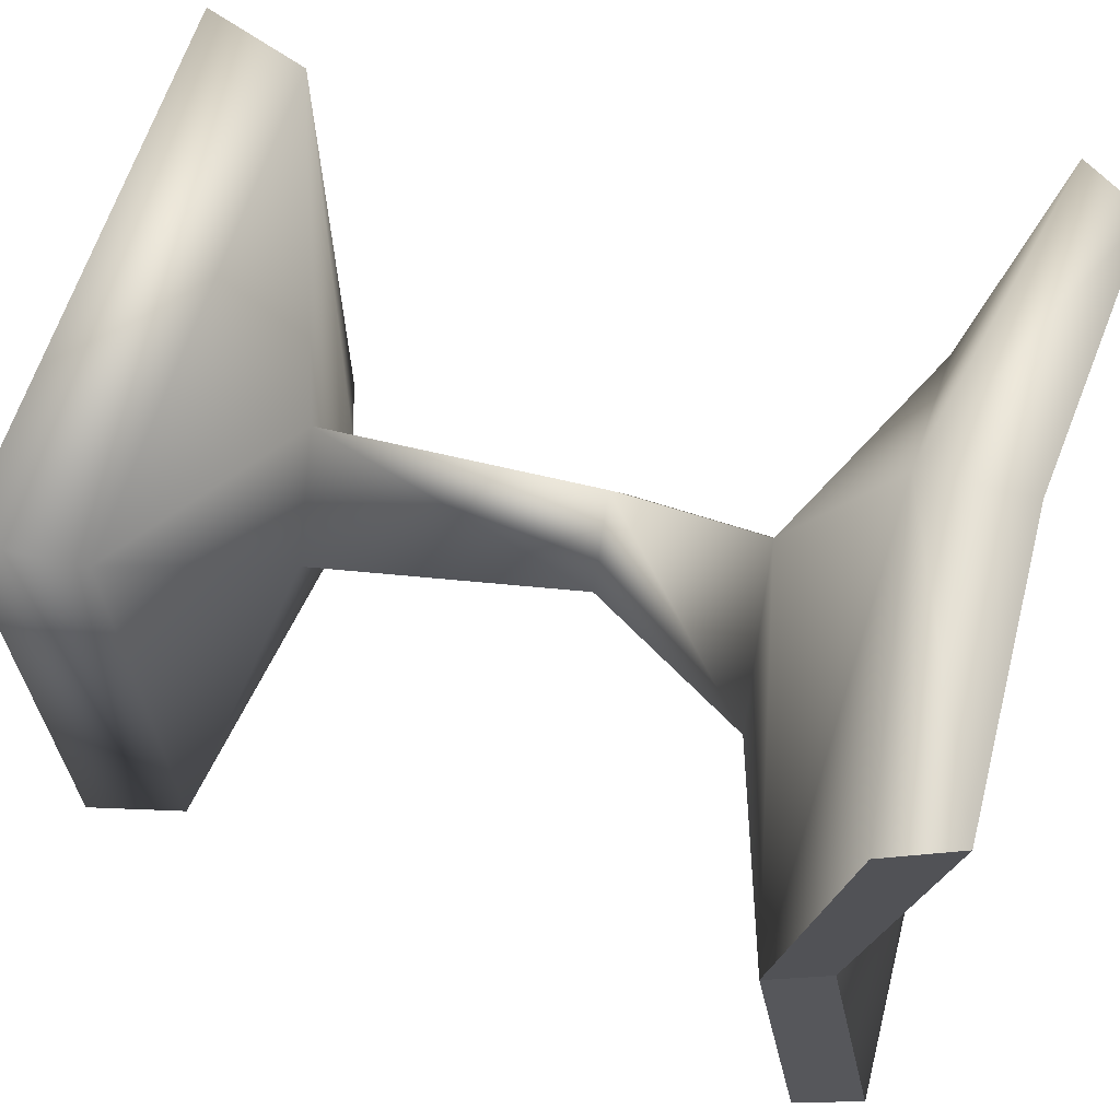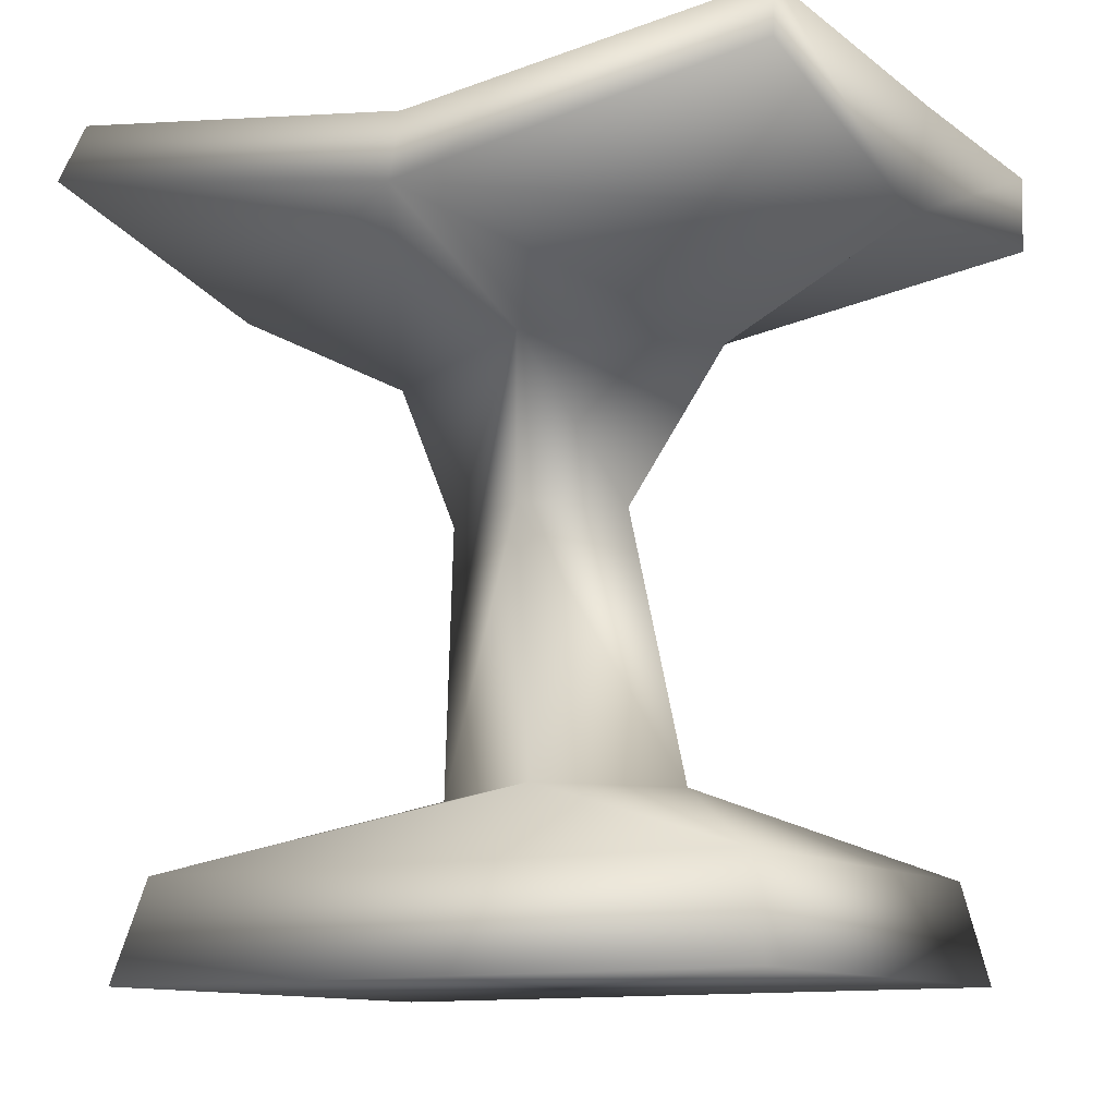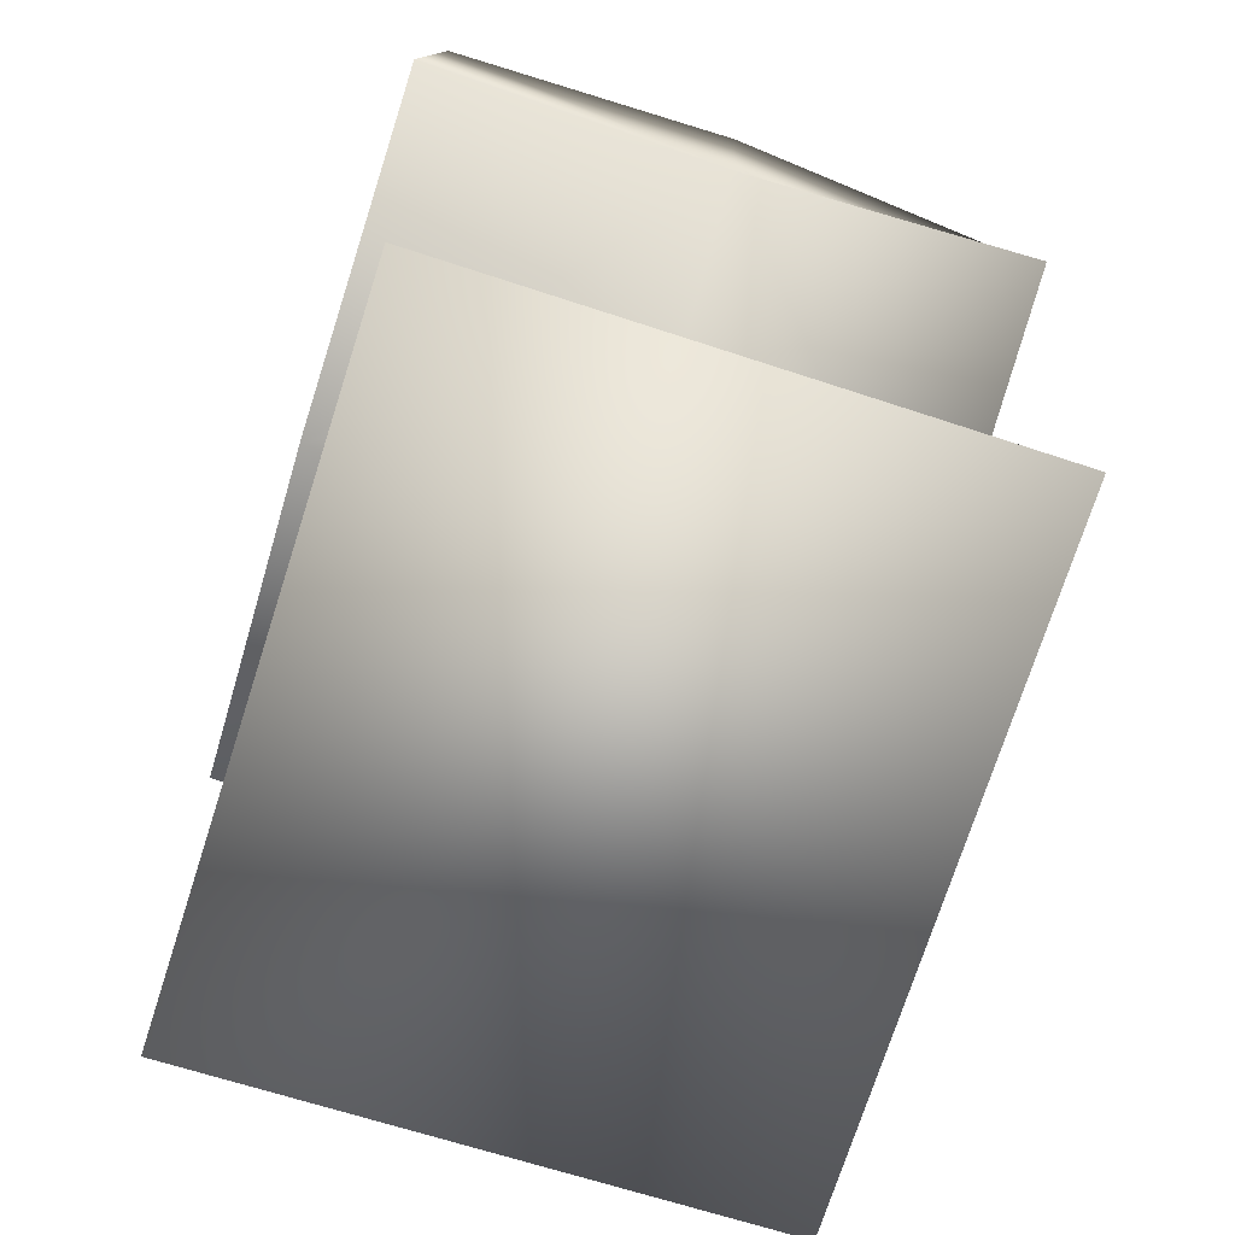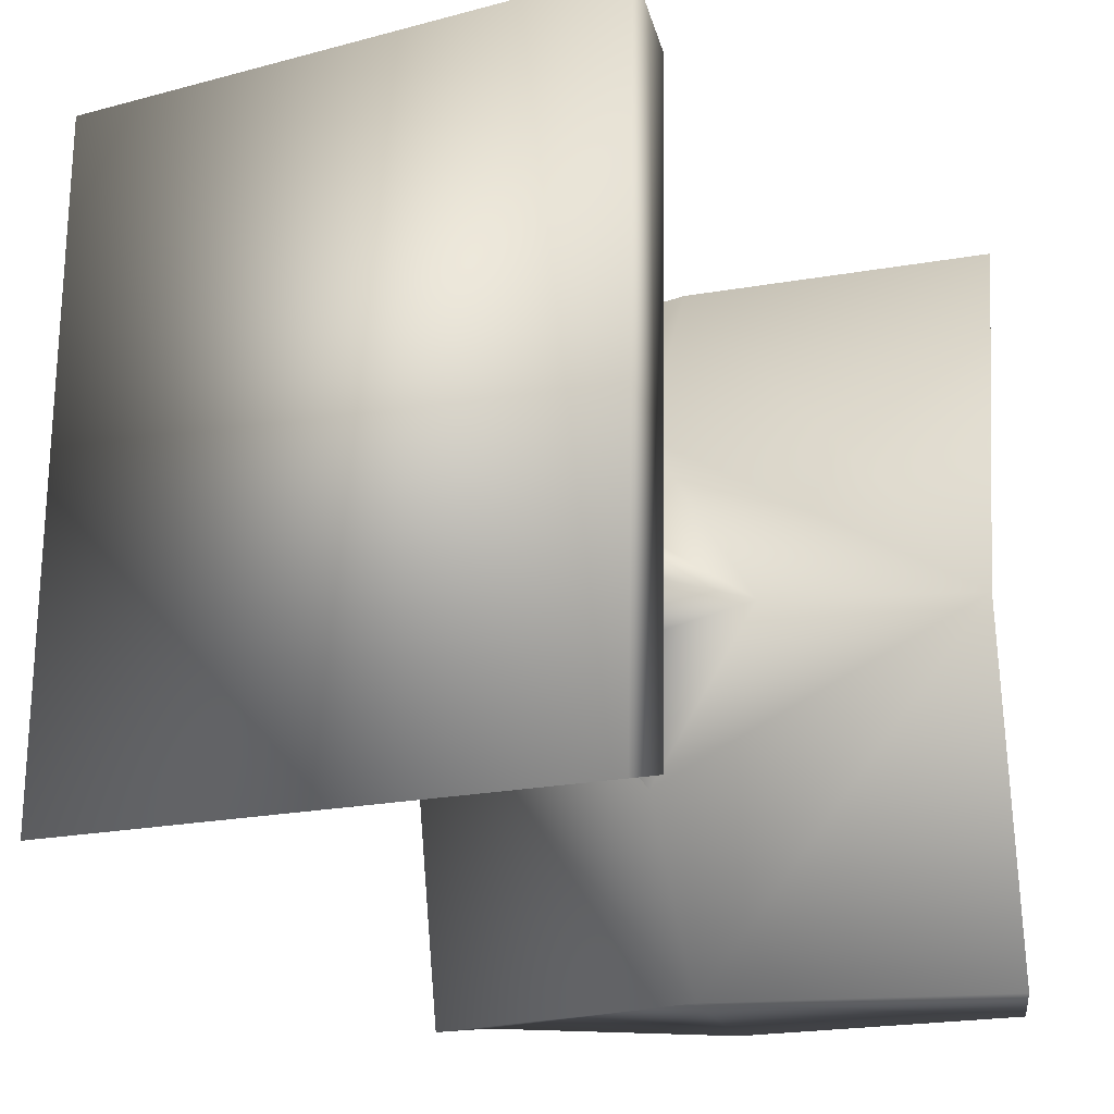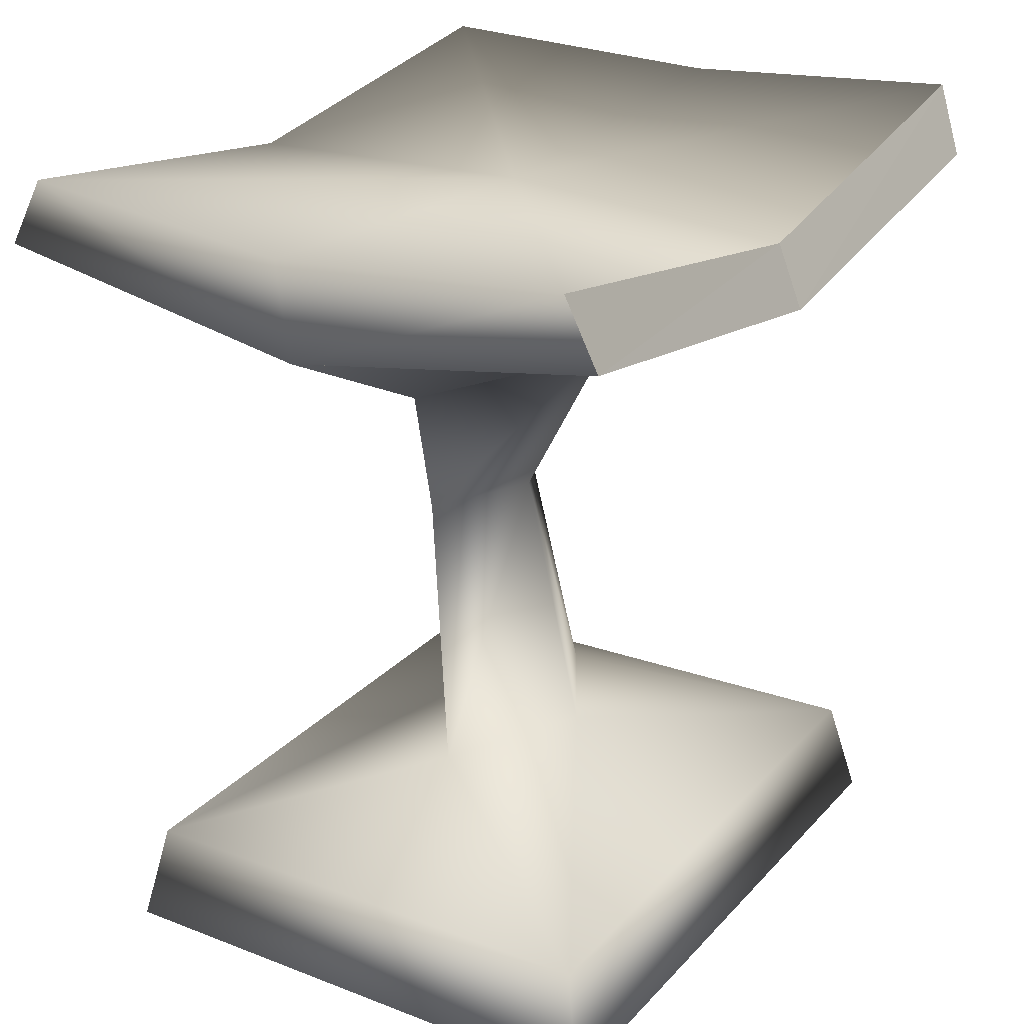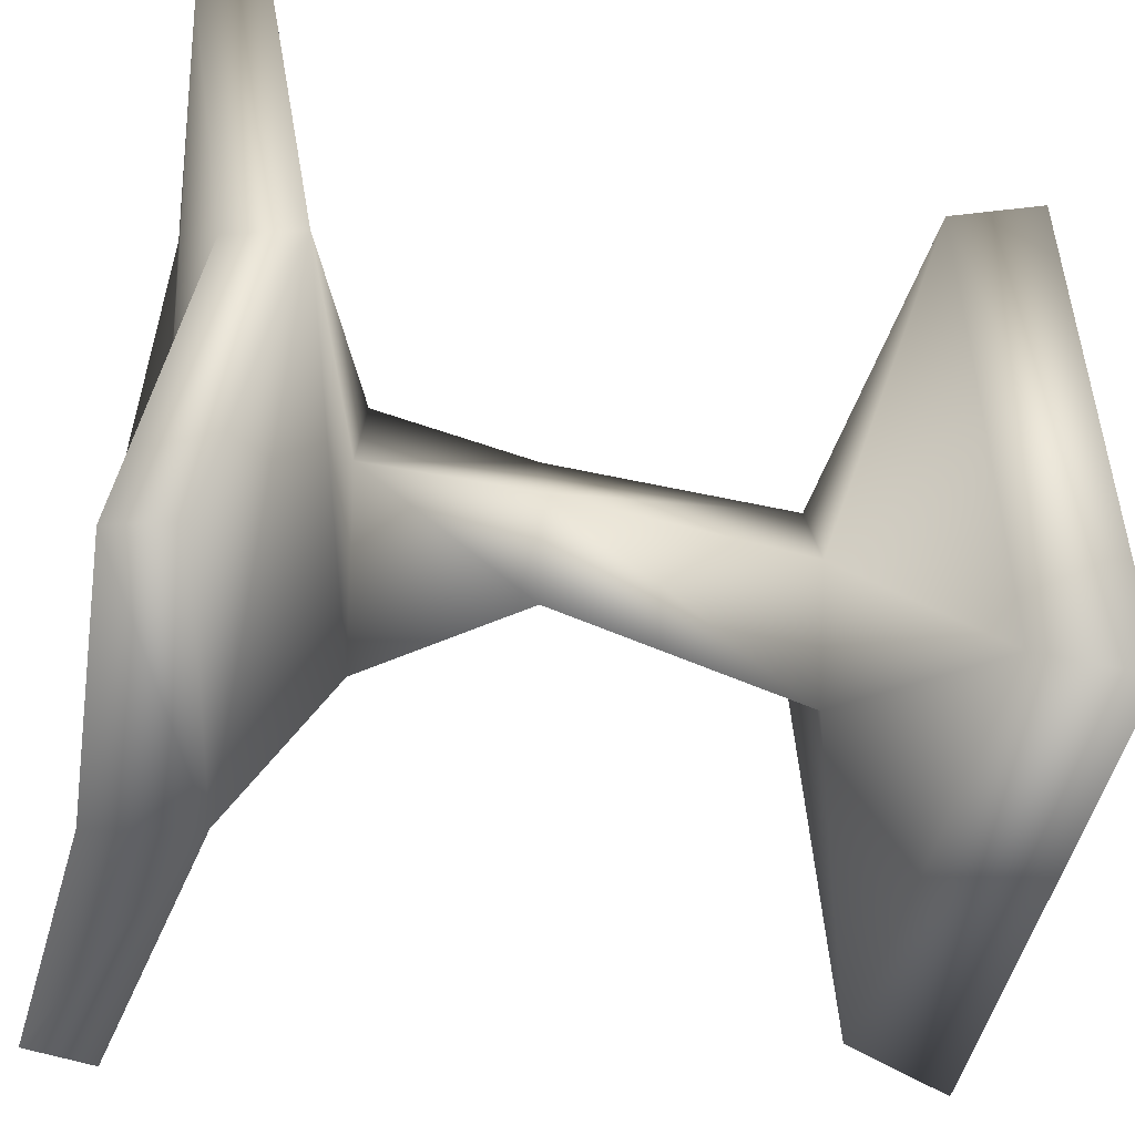
<metadata>
{"format":"obj","ext":"obj","renderer":"f3d","projection":"perspective","resolution":1024,"background":"white","views":[{"elev":65.5,"azim":108.6,"up":"+Z"},{"elev":-11.7,"azim":-62.0,"up":"+Y"},{"elev":-74.3,"azim":162.9,"up":"+Y"},{"elev":-17.9,"azim":27.4,"up":"+Z"},{"elev":24.7,"azim":32.0,"up":"+Y"},{"elev":-47.5,"azim":-102.1,"up":"+Z"}]}
</metadata>
<code>
g default
v -18.48 40.55 -0.4734
v 19.09 40.86 -0.4734
v 0.3738 35.19 -11.01
v -18.48 44.22 -22.24
v 0.3586 40.95 -22.24
v 18.95 44.24 -22.55
v -17.31 44.82 -0.4734
v 0.443 45.43 -0.4734
v 17.63 44.45 -0.4734
v -16.87 47.95 -21.65
v 0.3766 46.99 -23.34
v 17.39 48.28 -23.19
v -4.639 36.24 -0.4734
v 6.77 36.24 -0.4734
v -1.886 25.92 -6.051
v -4.562 26.26 -0.4734
v 1.528 26.26 -0.4734
v 0.5813 10.5 7.381
v 0.6358 10.52 -8.041
v -3.074 10.86 -0.4734
v 5.122 10.86 -0.4734
v 15.39 6.038 17.59
v -14.33 5.543 -17.55
v -13.85 5.64 17.35
v 14.95 5.962 -17.91
v 16.64 0.09691 18.85
v -15.45 -0.307 -19.09
v -14.94 -0.06211 18.59
v 16.16 -0.1258 -19.49
v -18.48 44.22 21.3
v 0.3586 40.95 21.3
v 0.3738 35.19 10.06
v 18.95 44.24 21.6
v -16.87 47.95 20.71
v 0.3766 46.99 22.39
v 17.39 48.28 22.24
v -1.886 25.92 5.104
g FY_Acc_Tabouret_C_1
f 1 4 5
f 5 3 1
f 2 5 6
f 5 2 3
f 10 8 11
f 8 10 7
f 8 9 12
f 12 11 8
f 6 5 12
f 11 12 5
f 5 4 10
f 10 11 5
f 10 1 7
f 1 10 4
f 29 26 28
f 27 29 28
f 3 13 1
f 3 2 14
f 15 14 17
f 14 15 3
f 13 3 15
f 15 16 13
f 19 17 21
f 17 19 15
f 16 15 19
f 19 20 16
f 21 18 22
f 22 25 21
f 18 20 24
f 24 22 18
f 19 21 25
f 25 23 19
f 20 19 23
f 23 24 20
f 25 22 26
f 26 29 25
f 22 24 28
f 28 26 22
f 23 25 29
f 29 27 23
f 24 23 27
f 27 28 24
f 1 31 30
f 31 1 32
f 2 33 31
f 31 32 2
f 34 35 8
f 8 7 34
f 8 36 9
f 36 8 35
f 33 36 31
f 35 31 36
f 31 34 30
f 34 31 35
f 34 7 1
f 1 30 34
f 32 1 13
f 32 14 2
f 37 17 14
f 14 32 37
f 13 37 32
f 37 13 16
f 18 21 17
f 17 37 18
f 16 18 37
f 18 16 20
f 33 2 9
f 33 9 36
f 2 6 12
f 2 12 9

</code>
